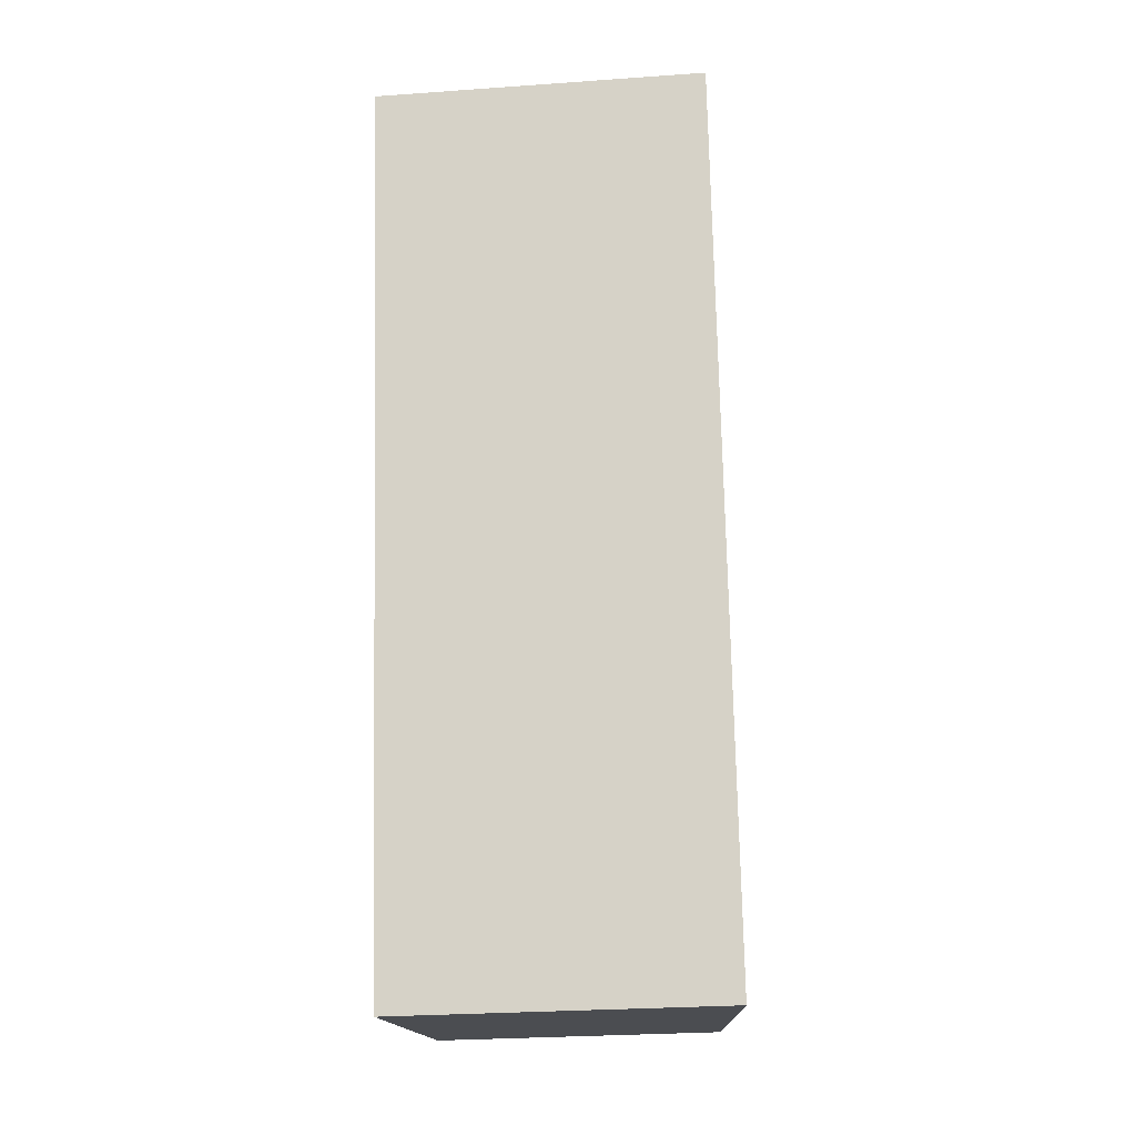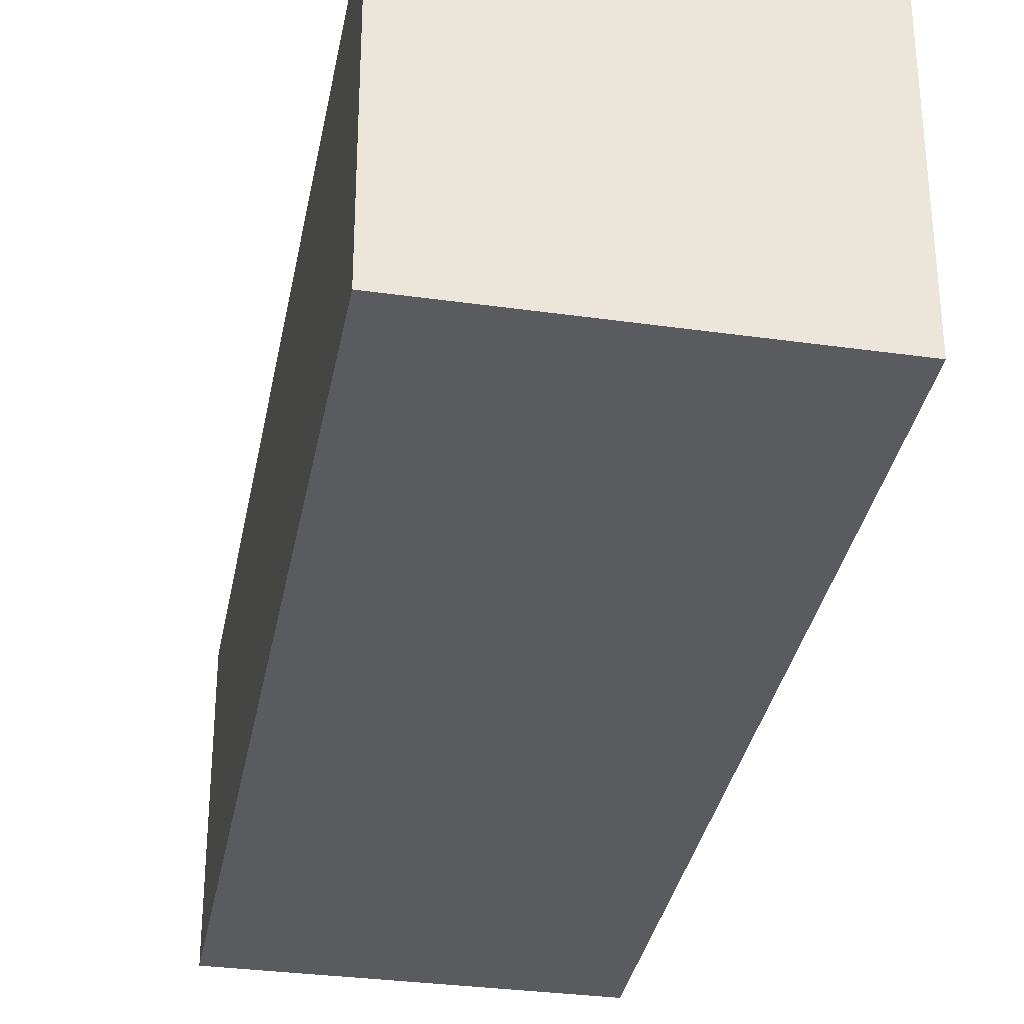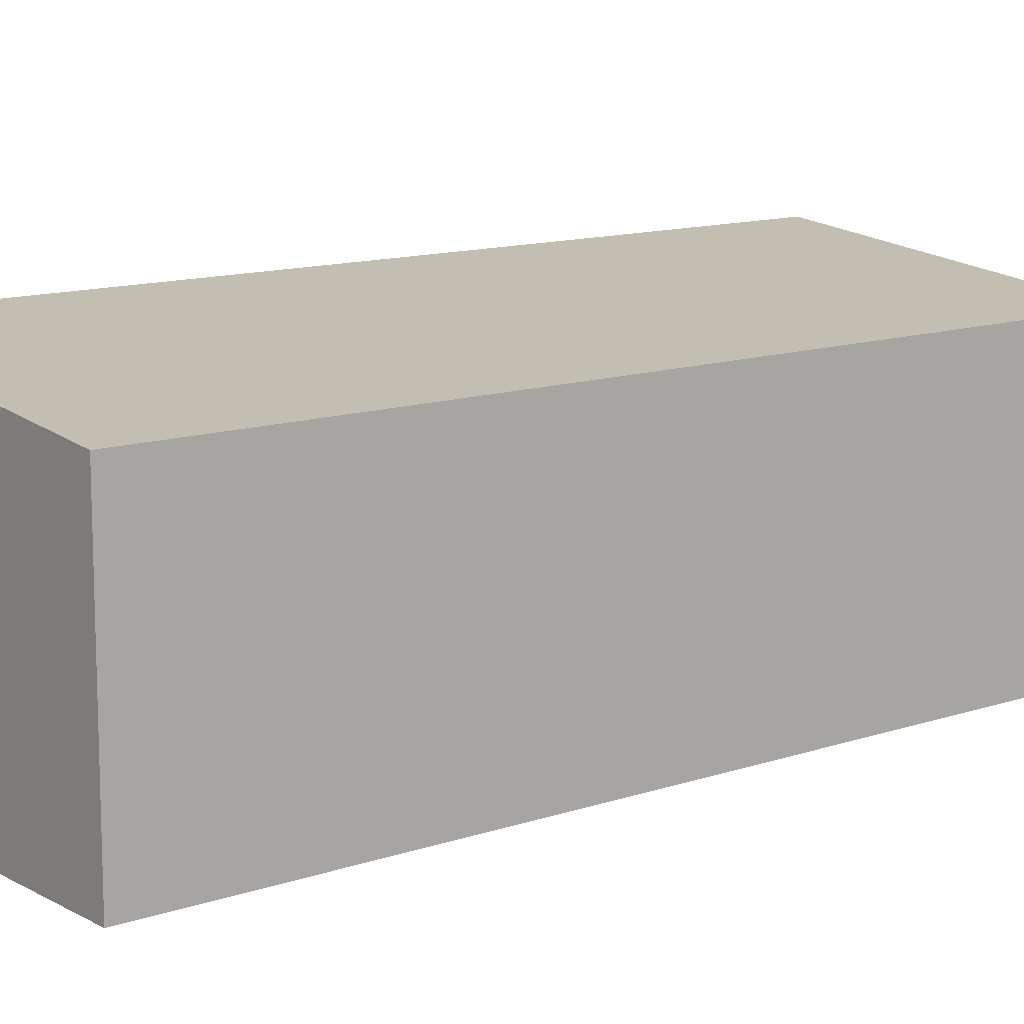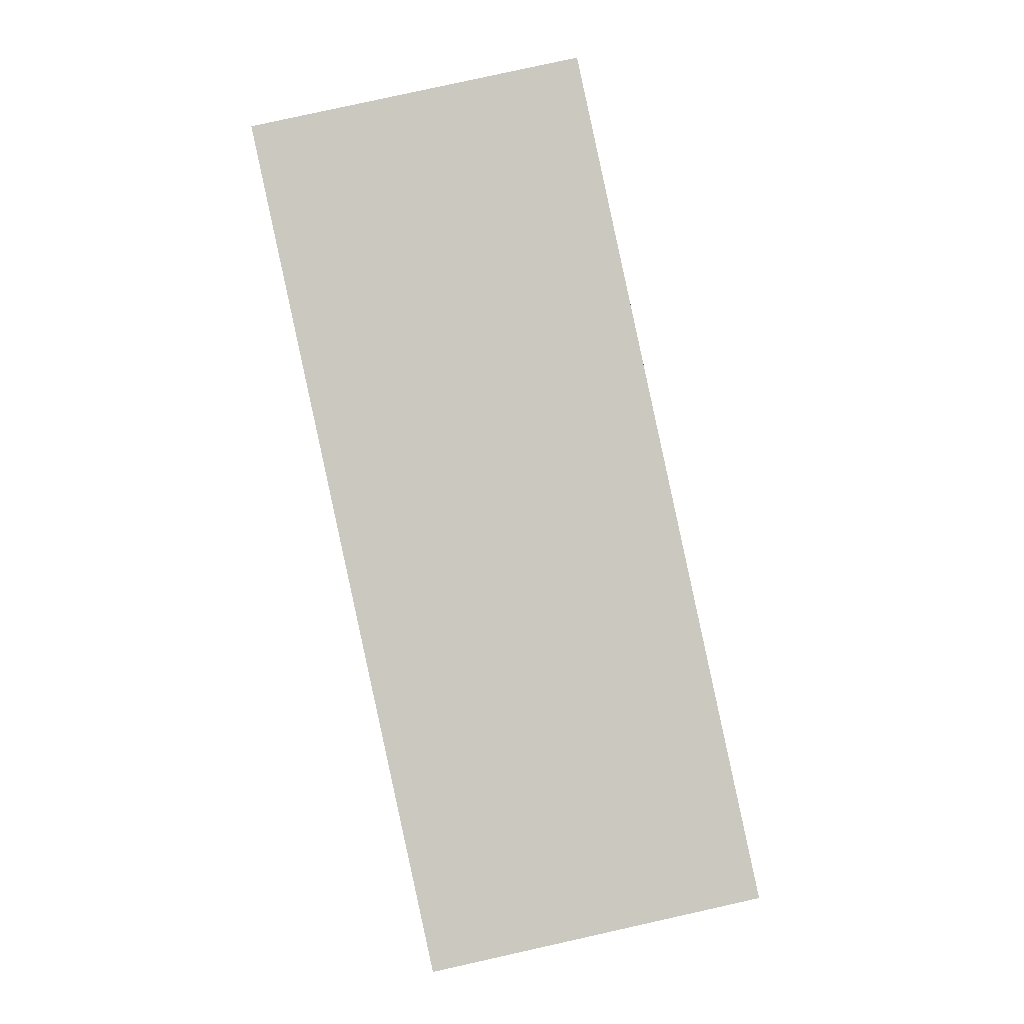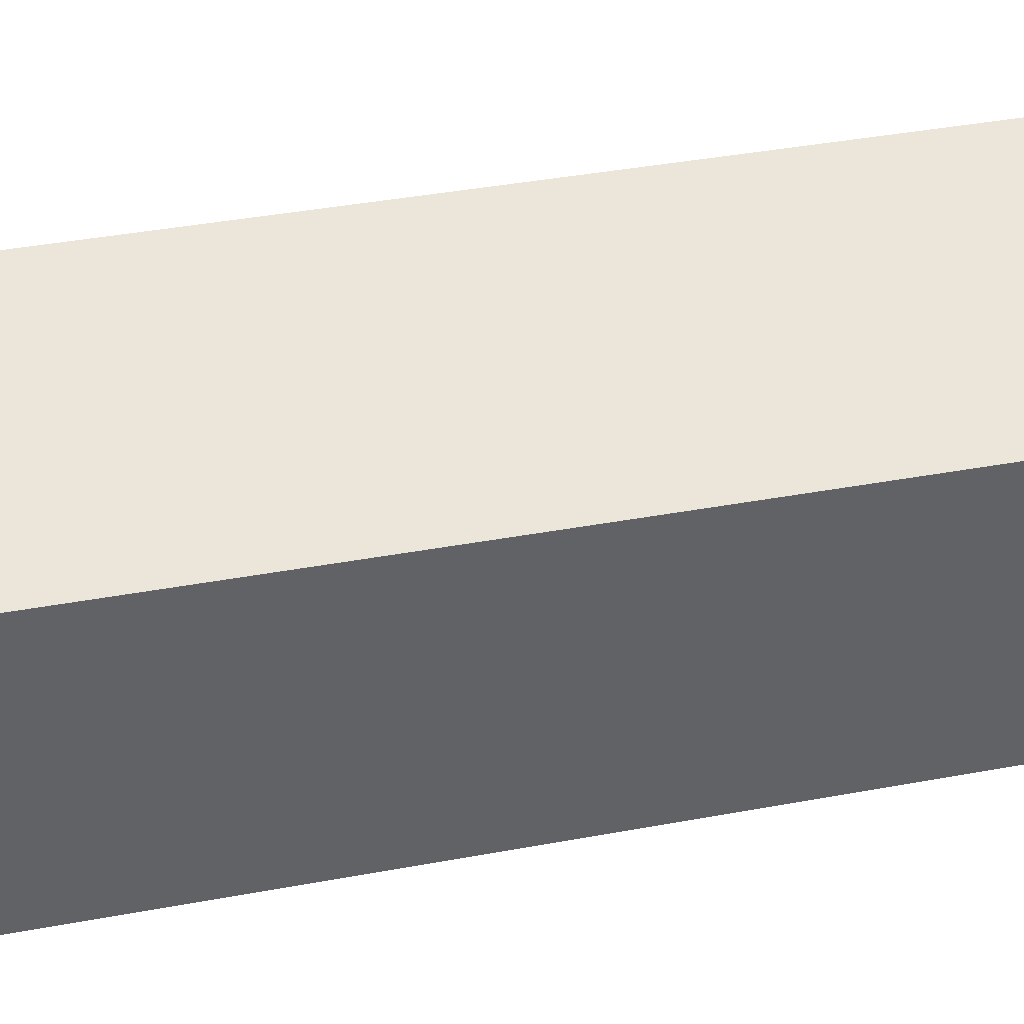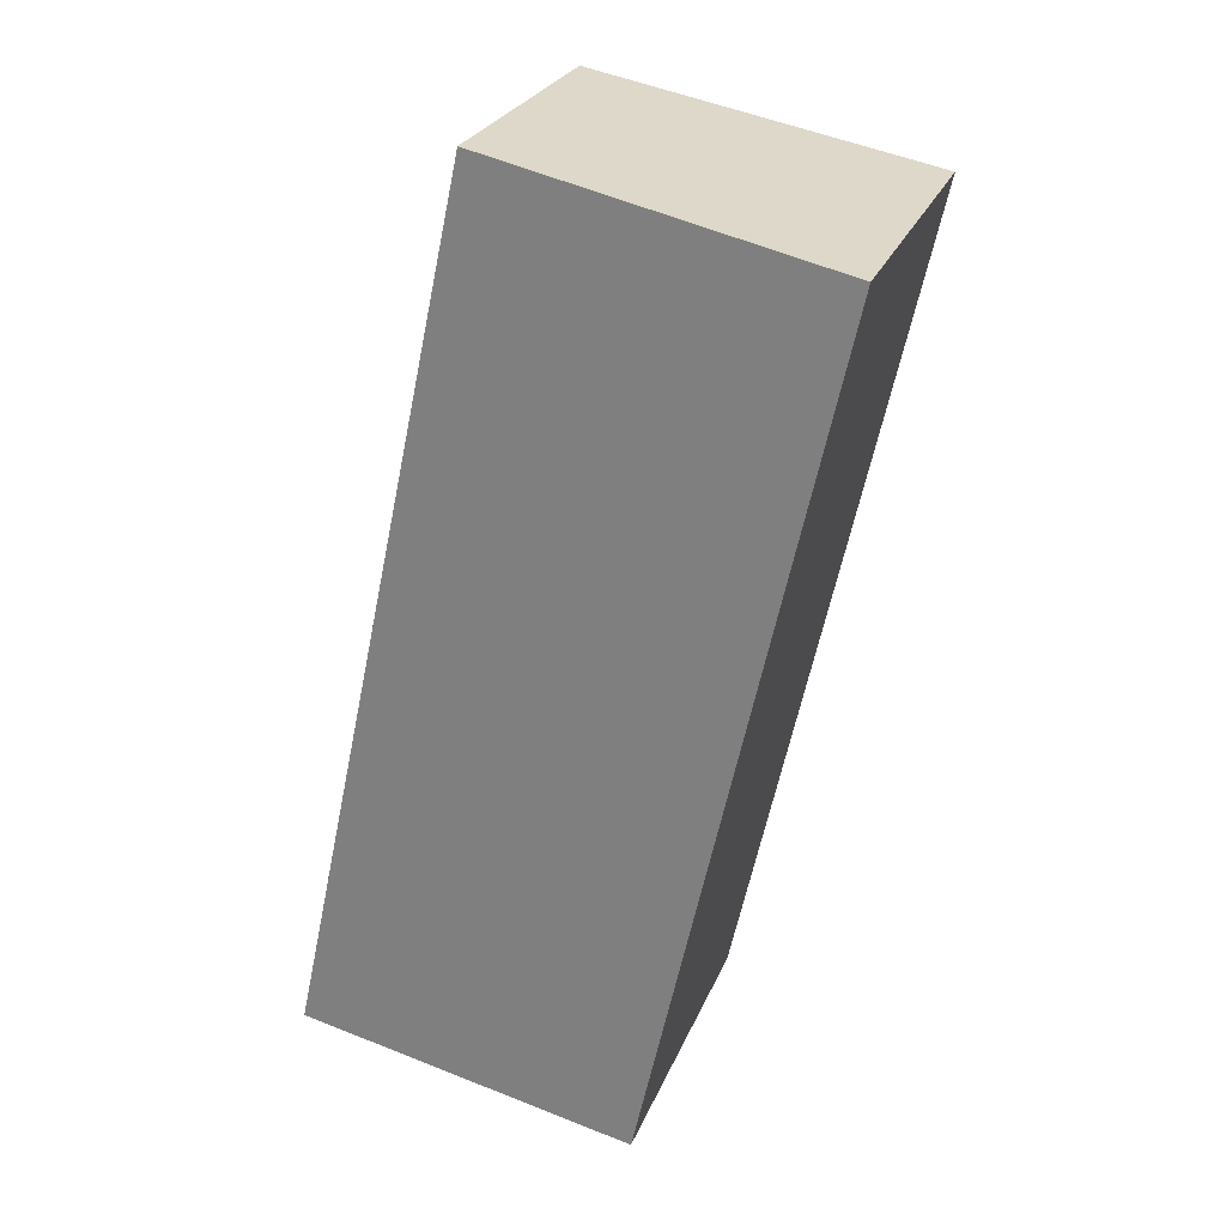
<metadata>
{"format":"obj","ext":"obj","renderer":"f3d","projection":"perspective","resolution":1024,"background":"white","views":[{"elev":-27.8,"azim":96.2,"up":"+Z"},{"elev":-33.5,"azim":1.8,"up":"+Y"},{"elev":12.3,"azim":-116.5,"up":"+Y"},{"elev":-0.8,"azim":-177.2,"up":"+Z"},{"elev":39.9,"azim":-90.8,"up":"+Y"},{"elev":26.1,"azim":18.7,"up":"+Z"}]}
</metadata>
<code>
v  7.98 7.75 -1.714
v  4.473 6.889 20.82
v  12.48 7.755 19.01
v  0 6.889 4.218e-16
v  7.98 1.05e-16 -1.714
v  0 0 0
v  4.473 -1.275e-15 20.82
v  12.48 -1.164e-15 19.01
g defaultobject
f 1 2 3
f 2 1 4
f 5 4 1
f 4 5 6
f 6 2 4
f 2 6 7
f 2 8 3
f 8 2 7
f 8 1 3
f 1 8 5
f 5 7 6
f 7 5 8

</code>
